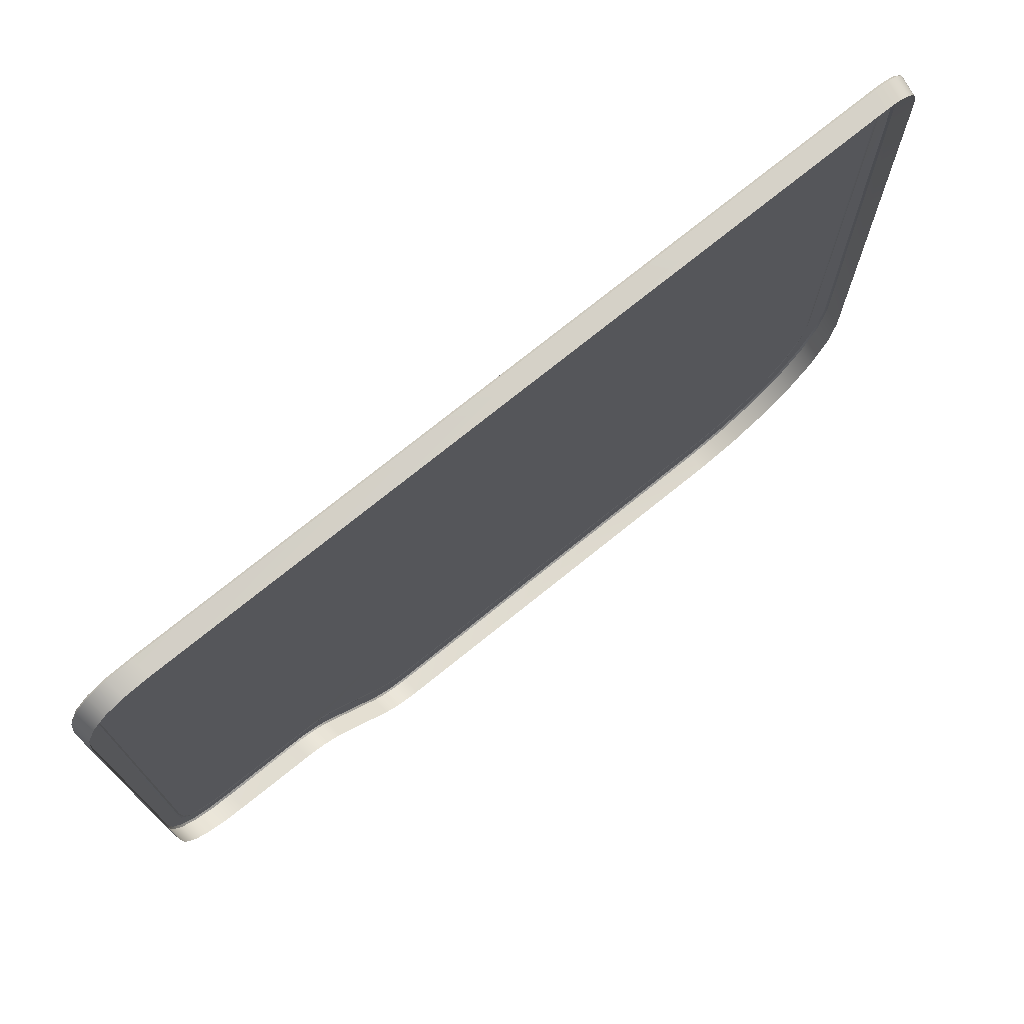
<metadata>
{"format":"obj","ext":"obj","renderer":"f3d","projection":"perspective","resolution":1024,"background":"white","views":[{"elev":74.2,"azim":141.0,"up":"+Y"}]}
</metadata>
<code>
o model_0
v -117.4 -100.2 -52.97
v -118.2 -100.8 -47.2
v -125.8 -89.25 -52.97
v -126.7 -89.82 -47.2
v -131.1 -76.53 -52.97
v -131.9 -77.09 -47.2
v -132.8 -62.78 -52.97
v -133.7 -63.34 -47.2
v -130.6 105 -47.2
v -129.8 104.1 -52.98
v -129.3 108.2 -52.98
v -130.1 109.1 -47.2
v -127.9 111.4 -52.98
v -128.7 112.3 -47.19
v -125.5 113.7 -52.98
v -126.4 114.5 -47.19
v -122.2 115.2 -52.98
v -123.3 115.8 -47.2
v -118.2 115.6 -52.98
v -118.2 -100.8 -47.2
v -117.4 -100.2 -52.97
v -107.4 -109.2 -47.2
v -106.4 -108.5 -52.97
v -94.54 -114.5 -47.2
v -93.76 -113.8 -52.97
v -80.82 -116.3 -47.2
v -80.17 -115.6 -52.97
v 43.06 -114.2 -52.97
v 43.45 -114.9 -47.2
v 46.98 -114.6 -47.2
v 46.59 -113.9 -52.97
v 50.25 -113.7 -47.2
v 49.99 -112.9 -52.97
v 53.25 -112.1 -47.2
v 52.99 -111.4 -52.97
v 56.13 -109.9 -47.2
v 55.74 -109.1 -52.97
v 73.38 -90.05 -52.97
v 73.9 -90.61 -47.21
v 73.9 -90.61 -47.21
v 76.64 -88.46 -47.21
v 73.64 -90.27 -46.61
v 76.25 -88.11 -46.61
v 79.78 -86.87 -47.2
v 79.65 -86.52 -46.61
v 83.18 -85.96 -47.2
v 82.92 -85.62 -46.61
v 86.71 -85.62 -47.19
v 86.44 -85.39 -46.61
v 112.2 -84.48 -46.61
v 112.2 -85.16 -47.22
v 120 -84.37 -47.21
v 119.8 -83.8 -46.61
v 125.9 -81.87 -47.2
v 125.6 -81.41 -46.61
v 130.2 -77.66 -47.2
v 129.8 -77.21 -46.61
v 132.8 -71.75 -47.2
v 132.3 -71.3 -46.61
v 133.6 -63.91 -47.21
v 133 -63.8 -46.61
v 133.6 -57.44 -47.21
v 133 -57.44 -46.61
v 133.7 94.82 -47.21
v 133.1 95.05 -46.61
v 133.7 94.82 -47.21
v 132.8 102.5 -47.2
v 133.1 95.05 -46.61
v 132.3 102.4 -46.61
v 130.4 108.6 -47.19
v 129.8 108.3 -46.61
v 126 112.9 -47.19
v 125.6 112.4 -46.61
v 120 115.4 -47.2
v 119.8 114.9 -46.61
v 112.3 116.3 -47.21
v 112.3 115.6 -46.61
v -119.1 116.3 -47.21
v -119 115.7 -46.61
v -113.8 -96.3 -46.58
v -104.9 -103.1 -46.58
v -113.4 -95.84 -46.72
v -104.6 -102.5 -46.72
v -94.54 -107.4 -46.58
v -94.41 -106.9 -46.72
v -83.31 -108.9 -46.59
v -83.44 -108.3 -46.72
v 41.1 -108.1 -46.59
v 40.97 -107.5 -46.72
v 44.24 -107.9 -46.58
v 44.1 -107.2 -46.72
v 47.11 -107 -46.59
v 46.98 -106.4 -46.72
v 49.85 -105.4 -46.59
v 49.72 -104.8 -46.72
v 53.12 -103.3 -46.59
v 52.86 -102.8 -46.72
v 70.11 -85.39 -46.59
v 69.85 -84.82 -46.72
v -119.1 116.3 -47.21
v -123.3 115.8 -47.2
v -119 115.7 -46.61
v -122.9 115.4 -46.61
v -126.4 114.5 -47.19
v -126 114 -46.61
v -128.7 112.3 -47.19
v -128.3 111.9 -46.61
v -130.1 109.1 -47.2
v -129.6 108.8 -46.61
v -130.6 105 -47.2
v -130.1 104.8 -46.61
v -133.7 -63.34 -47.2
v -133.2 -63.8 -46.61
v -131.9 -77.09 -47.2
v -131.3 -77.32 -46.61
v -126.7 -89.82 -47.2
v -126 -89.71 -46.61
v -118.2 -100.8 -47.2
v -117.8 -100.4 -46.61
v 70.11 -85.39 -46.59
v 72.98 -83.12 -46.59
v 69.85 -84.82 -46.72
v 72.59 -82.66 -46.72
v 76.12 -81.87 -46.58
v 75.73 -81.18 -46.72
v 79.78 -80.96 -46.59
v 79.26 -80.39 -46.73
v 83.7 -80.62 -46.59
v 83.18 -80.16 -46.73
v 111.7 -79.93 -46.59
v 111.4 -79.37 -46.72
v 117.9 -79.37 -46.58
v 117.7 -78.8 -46.72
v 122.9 -77.32 -46.58
v 122.5 -76.75 -46.72
v 126.3 -73.91 -46.58
v 125.9 -73.46 -46.72
v 128.4 -68.91 -46.58
v 127.9 -68.57 -46.72
v 129 -62.66 -46.59
v 128.5 -62.44 -46.72
v 129 -57.32 -46.59
v 128.5 -57.21 -46.72
v 128.7 94.25 -46.59
v 128 94.25 -46.72
v -113.8 -96.3 -46.58
v -117.8 -100.4 -46.61
v -104.9 -103.1 -46.58
v -107.1 -108.6 -46.61
v -94.54 -107.4 -46.58
v -94.68 -113.8 -46.61
v -83.31 -108.9 -46.59
v -81.22 -115.7 -46.61
v 41.1 -108.1 -46.59
v 43.45 -114.5 -46.61
v 44.24 -107.9 -46.58
v 46.98 -114.1 -46.61
v 50.12 -113.2 -46.61
v 47.11 -107 -46.59
v 53.12 -111.6 -46.61
v 49.85 -105.4 -46.59
v 55.87 -109.5 -46.61
v 53.12 -103.3 -46.59
v 73.64 -90.27 -46.61
v 70.11 -85.39 -46.59
v 128.7 94.25 -46.59
v 127.9 100.6 -46.58
v 128 94.25 -46.72
v 127.3 100.4 -46.72
v 125.8 105.5 -46.58
v 125.3 105.2 -46.72
v 122.4 109 -46.58
v 121.9 108.5 -46.72
v 117.4 111.1 -46.58
v 117 110.5 -46.72
v 111 111.8 -46.59
v 111 111.2 -46.72
v -116.5 111 -46.59
v -116.2 110.5 -46.72
v -113.8 -96.3 -46.58
v -120.7 -87.32 -46.58
v -117.8 -100.4 -46.61
v -126 -89.71 -46.61
v -125 -76.87 -46.58
v -131.3 -77.32 -46.61
v -126.6 -65.73 -46.59
v -133.2 -63.8 -46.61
v -125.9 101.9 -46.59
v -130.1 104.8 -46.61
v -125.5 105.2 -46.58
v -129.6 108.8 -46.61
v -124.3 107.8 -46.58
v -128.3 111.9 -46.61
v -126 114 -46.61
v -122.5 109.6 -46.58
v -122.9 115.4 -46.61
v -119.9 110.6 -46.58
v -119 115.7 -46.61
v -116.5 111 -46.59
v -116.5 111 -46.59
v -119.9 110.6 -46.58
v -116.2 110.5 -46.72
v -119.5 110.2 -46.72
v -122.5 109.6 -46.58
v -122 109.1 -46.72
v -124.3 107.8 -46.58
v -123.8 107.3 -46.72
v -125.5 105.2 -46.58
v -125 104.8 -46.72
v -125.9 101.9 -46.59
v -125.4 101.5 -46.72
v -126.6 -65.73 -46.59
v -126 -65.84 -46.72
v -125 -76.87 -46.58
v -124.5 -76.87 -46.72
v -120.7 -87.32 -46.58
v -120.2 -87.09 -46.72
v -113.8 -96.3 -46.58
v -113.4 -95.84 -46.72
v 73.64 -90.27 -46.61
v 76.25 -88.11 -46.61
v 70.11 -85.39 -46.59
v 72.98 -83.12 -46.59
v 76.12 -81.87 -46.58
v 79.65 -86.52 -46.61
v 79.78 -80.96 -46.59
v 82.92 -85.62 -46.61
v 83.7 -80.62 -46.59
v 86.44 -85.39 -46.61
v 111.7 -79.93 -46.59
v 112.2 -84.48 -46.61
v 117.9 -79.37 -46.58
v 119.8 -83.8 -46.61
v 122.9 -77.32 -46.58
v 125.6 -81.41 -46.61
v 129.8 -77.21 -46.61
v 126.3 -73.91 -46.58
v 132.3 -71.3 -46.61
v 128.4 -68.91 -46.58
v 133 -63.8 -46.61
v 129 -62.66 -46.59
v 133 -57.44 -46.61
v 129 -57.32 -46.59
v 128.7 94.25 -46.59
v 132.8 94.03 -52.99
v 133.7 94.82 -47.21
v 132.7 -56.87 -52.99
v 133.6 -57.44 -47.21
v 132.7 -63.46 -52.98
v 133.6 -63.91 -47.21
v 131.9 -71.18 -52.98
v 132.8 -71.75 -47.2
v 129.3 -77.21 -52.97
v 130.2 -77.66 -47.2
v 125 -81.41 -52.97
v 125.9 -81.87 -47.2
v 119 -83.91 -52.97
v 120 -84.37 -47.21
v 111.3 -84.71 -52.97
v 112.2 -85.16 -47.22
v 86.71 -85.62 -47.19
v 85.92 -85.16 -52.97
v 82.52 -85.5 -52.97
v 83.18 -85.96 -47.2
v 79.26 -86.41 -52.97
v 79.78 -86.87 -47.2
v 76.12 -87.89 -52.97
v 76.64 -88.46 -47.21
v 73.38 -90.05 -52.97
v -118.2 -100.8 -47.2
v -107.4 -109.2 -47.2
v -117.8 -100.4 -46.61
v -107.1 -108.6 -46.61
v -94.54 -114.5 -47.2
v -94.68 -113.8 -46.61
v -80.82 -116.3 -47.2
v -81.22 -115.7 -46.61
v 43.45 -114.9 -47.2
v 43.45 -114.5 -46.61
v 46.98 -114.6 -47.2
v 46.98 -114.1 -46.61
v 50.25 -113.7 -47.2
v 50.12 -113.2 -46.61
v 53.25 -112.1 -47.2
v 53.12 -111.6 -46.61
v 56.13 -109.9 -47.2
v 55.87 -109.5 -46.61
v 73.9 -90.61 -47.21
v 73.64 -90.27 -46.61
v 128.7 94.25 -46.59
v 133.1 95.05 -46.61
v 127.9 100.6 -46.58
v 132.3 102.4 -46.61
v 125.8 105.5 -46.58
v 129.8 108.3 -46.61
v 125.6 112.4 -46.61
v 122.4 109 -46.58
v 119.8 114.9 -46.61
v 117.4 111.1 -46.58
v 112.3 115.6 -46.61
v 111 111.8 -46.59
v -116.5 111 -46.59
v -119.1 116.3 -47.21
v 112.3 116.3 -47.21
v -118.2 115.6 -52.98
v 111.4 115.6 -52.99
v 119.1 114.7 -52.99
v 120 115.4 -47.2
v 125.1 112.1 -52.99
v 126 112.9 -47.19
v 129.4 107.8 -52.99
v 130.4 108.6 -47.19
v 132.1 101.8 -52.99
v 132.8 102.5 -47.2
v 132.8 94.03 -52.99
v 133.7 94.82 -47.21
v 75.21 -80.73 -46.59
v 79.26 -80.39 -46.73
v 78.73 -79.93 -46.6
v 83.18 -80.16 -46.73
v 82.52 -79.82 -46.61
v 111.4 -78.91 -46.59
v 111.4 -79.37 -46.72
v 117.7 -78.8 -46.72
v 117.5 -78.46 -46.61
v 122.5 -76.75 -46.72
v 122.3 -76.53 -46.61
v 125.9 -73.46 -46.72
v 125.6 -73.12 -46.61
v 127.9 -68.57 -46.72
v 127.6 -68.34 -46.61
v 128.5 -62.44 -46.72
v 128.1 -62.32 -46.6
v 128.5 -57.21 -46.72
v 128 -57.32 -46.6
v 128 94.25 -46.72
v 127.6 94.37 -46.6
v 127.3 100.4 -46.72
v 127 100.3 -46.61
v 125.3 105.2 -46.72
v 125 104.9 -46.61
v 121.9 108.5 -46.72
v 121.6 108.2 -46.61
v 117 110.5 -46.72
v 116.9 110.2 -46.61
v 111 111.2 -46.72
v 111 110.7 -46.6
v -116.2 110.5 -46.72
v -116.1 110 -46.6
v -119.5 110.2 -46.72
v -119.2 109.8 -46.61
v -122 109.1 -46.72
v -121.9 108.8 -46.61
v -123.8 107.3 -46.72
v -123.7 107.1 -46.61
v -125 104.8 -46.72
v -124.7 104.6 -46.61
v -125.4 101.5 -46.72
v -125 101.4 -46.6
v -126 -65.84 -46.72
v -125.6 -66.19 -46.61
v -124.5 -76.87 -46.72
v -124.1 -76.98 -46.61
v -120.2 -87.09 -46.72
v -119.8 -86.98 -46.61
v -113.4 -95.84 -46.72
v -113.1 -95.5 -46.61
v -104.6 -102.5 -46.72
v -104.6 -102.1 -46.61
v -94.41 -106.9 -46.72
v -94.54 -106.4 -46.61
v -83.44 -108.3 -46.72
v -83.7 -108 -46.61
v 40.97 -107.5 -46.72
v 40.97 -107.2 -46.6
v 44.1 -107.2 -46.72
v 44.1 -106.9 -46.6
v 46.98 -106.4 -46.72
v 46.98 -106 -46.6
v 49.72 -104.8 -46.72
v 49.59 -104.5 -46.6
v 52.86 -102.8 -46.72
v 52.86 -102.3 -46.6
v 69.85 -84.82 -46.72
v 69.59 -84.25 -46.59
v 72.59 -82.66 -46.72
v 72.2 -82.21 -46.59
v 75.73 -81.18 -46.72
v -124.1 -76.98 -46.61
v -119.8 -86.98 -46.61
v -93.63 -72.66 -46.59
v -113.1 -95.5 -46.61
v -104.6 -102.1 -46.61
v -94.54 -106.4 -46.61
v -83.7 -108 -46.61
v 44.89 -56.07 -46.59
v 40.97 -107.2 -46.6
v 44.1 -106.9 -46.6
v -112.1 97.55 -46.59
v -125.6 -66.19 -46.61
v 110 95.39 -46.59
v 108.4 -56.53 -46.59
v 128 -57.32 -46.6
v 128.1 -62.32 -46.6
v 127.6 94.37 -46.6
v 127 100.3 -46.61
v 125 104.9 -46.61
v 121.6 108.2 -46.61
v 116.9 110.2 -46.61
v 111 110.7 -46.6
v -116.1 110 -46.6
v -119.2 109.8 -46.61
v -121.9 108.8 -46.61
v -123.7 107.1 -46.61
v -124.7 104.6 -46.61
v -125 101.4 -46.6
v 46.98 -106 -46.6
v 49.59 -104.5 -46.6
v 52.86 -102.3 -46.6
v 69.59 -84.25 -46.59
v 72.2 -82.21 -46.59
v 75.21 -80.73 -46.59
v 78.73 -79.93 -46.6
v 82.52 -79.82 -46.61
v 111.4 -78.91 -46.59
v 117.5 -78.46 -46.61
v 122.3 -76.53 -46.61
v 125.6 -73.12 -46.61
v 127.6 -68.34 -46.61
v 73.9 -90.61 -47.21
v -119.1 116.3 -47.21
v 133.1 95.05 -46.61
v -119 115.7 -46.61
f 1 2 3
f 2 4 3
f 3 4 5
f 4 6 5
f 5 6 7
f 6 8 7
f 7 8 9
f 8 9 9
f 9 9 7
f 9 7 7
f 7 7 7
f 7 9 7
f 7 9 10
f 9 11 10
f 10 11 11
f 11 9 11
f 11 9 9
f 9 12 9
f 9 12 11
f 12 13 11
f 11 13 13
f 13 12 13
f 13 12 12
f 12 14 12
f 12 14 13
f 14 15 13
f 13 15 15
f 15 14 15
f 15 14 14
f 14 16 14
f 14 16 15
f 16 17 15
f 15 17 17
f 17 16 17
f 17 16 16
f 16 18 16
f 16 18 17
f 18 19 17
f 17 19 19
f 19 20 19
f 19 20 20
f 20 21 20
f 20 21 22
f 21 23 22
f 22 23 24
f 23 25 24
f 24 25 26
f 25 27 26
f 26 27 28
f 27 28 28
f 28 28 26
f 28 26 26
f 26 26 26
f 26 28 26
f 26 28 29
f 28 30 29
f 29 30 30
f 30 28 30
f 30 28 28
f 28 31 28
f 28 31 30
f 31 32 30
f 30 32 32
f 32 31 32
f 32 31 31
f 31 33 31
f 31 33 32
f 33 34 32
f 32 34 34
f 34 33 34
f 34 33 33
f 33 35 33
f 33 35 34
f 35 36 34
f 34 36 36
f 36 35 36
f 36 35 35
f 35 37 35
f 35 37 36
f 37 38 36
f 36 38 39
f 38 39 39
f 39 39 40
f 39 40 40
f 40 40 40
f 40 41 40
f 40 41 42
f 41 43 42
f 42 43 43
f 43 41 43
f 43 41 41
f 41 44 41
f 41 44 43
f 44 45 43
f 43 45 45
f 45 44 45
f 45 44 44
f 44 46 44
f 44 46 45
f 46 47 45
f 45 47 47
f 47 46 47
f 47 46 46
f 46 48 46
f 46 48 47
f 48 49 47
f 47 49 49
f 49 48 49
f 49 48 50
f 48 51 50
f 50 51 52
f 51 52 52
f 52 52 50
f 52 50 50
f 50 50 50
f 50 52 50
f 50 52 53
f 52 54 53
f 53 54 55
f 54 56 55
f 55 56 57
f 56 58 57
f 57 58 59
f 58 60 59
f 59 60 61
f 60 62 61
f 61 62 63
f 62 64 63
f 63 64 65
f 64 65 65
f 65 65 66
f 65 66 66
f 66 66 66
f 66 67 66
f 66 67 68
f 67 69 68
f 68 69 69
f 69 67 69
f 69 67 67
f 67 70 67
f 67 70 69
f 70 71 69
f 69 71 71
f 71 70 71
f 71 70 70
f 70 72 70
f 70 72 71
f 72 73 71
f 71 73 73
f 73 72 73
f 73 72 72
f 72 74 72
f 72 74 73
f 74 75 73
f 73 75 75
f 75 74 75
f 75 74 74
f 74 76 74
f 74 76 75
f 76 77 75
f 75 77 77
f 77 76 77
f 77 76 76
f 76 78 76
f 76 78 77
f 78 79 77
f 77 79 79
f 79 80 79
f 79 80 80
f 80 81 80
f 80 81 82
f 81 83 82
f 82 83 83
f 83 81 83
f 83 81 81
f 81 84 81
f 81 84 83
f 84 85 83
f 83 85 85
f 85 84 85
f 85 84 84
f 84 86 84
f 84 86 85
f 86 87 85
f 85 87 87
f 87 86 87
f 87 86 86
f 86 88 86
f 86 88 87
f 88 89 87
f 87 89 89
f 89 88 89
f 89 88 88
f 88 90 88
f 88 90 89
f 90 91 89
f 89 91 91
f 91 90 91
f 91 90 90
f 90 92 90
f 90 92 91
f 92 93 91
f 91 93 93
f 93 92 93
f 93 92 92
f 92 94 92
f 92 94 93
f 94 95 93
f 93 95 95
f 95 94 95
f 95 94 94
f 94 96 94
f 94 96 95
f 96 97 95
f 95 97 97
f 97 96 97
f 97 96 96
f 96 98 96
f 96 98 97
f 98 99 97
f 97 99 99
f 99 100 99
f 99 100 100
f 100 101 100
f 100 101 102
f 101 103 102
f 102 103 103
f 103 101 103
f 103 101 101
f 101 104 101
f 101 104 103
f 104 105 103
f 103 105 105
f 105 104 105
f 105 104 104
f 104 106 104
f 104 106 105
f 106 107 105
f 105 107 107
f 107 106 107
f 107 106 106
f 106 108 106
f 106 108 107
f 108 109 107
f 107 109 109
f 109 108 109
f 109 108 108
f 108 110 108
f 108 110 109
f 110 111 109
f 109 111 111
f 111 110 111
f 111 110 110
f 110 112 110
f 110 112 111
f 112 113 111
f 111 113 113
f 113 112 113
f 113 112 112
f 112 114 112
f 112 114 113
f 114 115 113
f 113 115 115
f 115 114 115
f 115 114 114
f 114 116 114
f 114 116 115
f 116 117 115
f 115 117 117
f 117 116 117
f 117 116 116
f 116 118 116
f 116 118 117
f 118 119 117
f 117 119 119
f 119 120 119
f 119 120 120
f 120 121 120
f 120 121 122
f 121 123 122
f 122 123 123
f 123 121 123
f 123 121 121
f 121 124 121
f 121 124 123
f 124 125 123
f 123 125 125
f 125 124 125
f 125 124 124
f 124 126 124
f 124 126 125
f 126 127 125
f 125 127 127
f 127 126 127
f 127 126 126
f 126 128 126
f 126 128 127
f 128 129 127
f 127 129 129
f 129 128 129
f 129 128 128
f 128 130 128
f 128 130 129
f 130 131 129
f 129 131 131
f 131 130 131
f 131 130 130
f 130 132 130
f 130 132 131
f 132 133 131
f 131 133 133
f 133 132 133
f 133 132 132
f 132 134 132
f 132 134 133
f 134 135 133
f 133 135 135
f 135 134 135
f 135 134 134
f 134 136 134
f 134 136 135
f 136 137 135
f 135 137 137
f 137 136 137
f 137 136 136
f 136 138 136
f 136 138 137
f 138 139 137
f 137 139 139
f 139 138 139
f 139 138 138
f 138 140 138
f 138 140 139
f 140 141 139
f 139 141 141
f 141 140 141
f 141 140 140
f 140 142 140
f 140 142 141
f 142 143 141
f 141 143 143
f 143 142 143
f 143 142 142
f 142 144 142
f 142 144 143
f 144 145 143
f 143 145 145
f 145 146 145
f 145 146 146
f 146 147 146
f 146 147 148
f 147 149 148
f 148 149 150
f 149 151 150
f 150 151 152
f 151 153 152
f 152 153 154
f 153 155 154
f 154 155 156
f 155 157 156
f 156 157 158
f 157 158 158
f 158 158 156
f 158 156 156
f 156 156 156
f 156 158 156
f 156 158 159
f 158 160 159
f 159 160 161
f 160 162 161
f 161 162 163
f 162 164 163
f 163 164 165
f 164 165 165
f 165 165 166
f 165 166 166
f 166 166 166
f 166 167 166
f 166 167 168
f 167 169 168
f 168 169 169
f 169 167 169
f 169 167 167
f 167 170 167
f 167 170 169
f 170 171 169
f 169 171 171
f 171 170 171
f 171 170 170
f 170 172 170
f 170 172 171
f 172 173 171
f 171 173 173
f 173 172 173
f 173 172 172
f 172 174 172
f 172 174 173
f 174 175 173
f 173 175 175
f 175 174 175
f 175 174 174
f 174 176 174
f 174 176 175
f 176 177 175
f 175 177 177
f 177 176 177
f 177 176 176
f 176 178 176
f 176 178 177
f 178 179 177
f 177 179 179
f 179 180 179
f 179 180 180
f 180 181 180
f 180 181 182
f 181 183 182
f 182 183 183
f 183 181 183
f 183 181 181
f 181 184 181
f 181 184 183
f 184 185 183
f 183 185 185
f 185 184 185
f 185 184 184
f 184 186 184
f 184 186 185
f 186 187 185
f 185 187 187
f 187 186 187
f 187 186 186
f 186 188 186
f 186 188 187
f 188 189 187
f 187 189 189
f 189 188 189
f 189 188 188
f 188 190 188
f 188 190 189
f 190 191 189
f 189 191 191
f 191 190 191
f 191 190 190
f 190 192 190
f 190 192 191
f 192 193 191
f 191 193 193
f 193 192 193
f 193 192 194
f 192 195 194
f 194 195 196
f 195 197 196
f 196 197 198
f 197 199 198
f 198 199 199
f 199 200 199
f 199 200 200
f 200 201 200
f 200 201 202
f 201 203 202
f 202 203 203
f 203 201 203
f 203 201 201
f 201 204 201
f 201 204 203
f 204 205 203
f 203 205 205
f 205 204 205
f 205 204 204
f 204 206 204
f 204 206 205
f 206 207 205
f 205 207 207
f 207 206 207
f 207 206 206
f 206 208 206
f 206 208 207
f 208 209 207
f 207 209 209
f 209 208 209
f 209 208 208
f 208 210 208
f 208 210 209
f 210 211 209
f 209 211 211
f 211 210 211
f 211 210 210
f 210 212 210
f 210 212 211
f 212 213 211
f 211 213 213
f 213 212 213
f 213 212 212
f 212 214 212
f 212 214 213
f 214 215 213
f 213 215 215
f 215 214 215
f 215 214 214
f 214 216 214
f 214 216 215
f 216 217 215
f 215 217 217
f 217 216 217
f 217 216 216
f 216 218 216
f 216 218 217
f 218 219 217
f 217 219 219
f 219 220 219
f 219 220 220
f 220 221 220
f 220 221 222
f 221 223 222
f 222 223 223
f 223 221 223
f 223 221 224
f 221 225 224
f 224 225 226
f 225 227 226
f 226 227 228
f 227 229 228
f 228 229 230
f 229 231 230
f 230 231 232
f 231 233 232
f 232 233 234
f 233 235 234
f 234 235 236
f 235 236 236
f 236 236 234
f 236 234 234
f 234 234 234
f 234 236 234
f 234 236 237
f 236 238 237
f 237 238 239
f 238 240 239
f 239 240 241
f 240 242 241
f 241 242 243
f 242 244 243
f 243 244 244
f 244 245 244
f 244 245 245
f 245 246 245
f 245 246 247
f 246 248 247
f 247 248 249
f 248 250 249
f 249 250 251
f 250 252 251
f 251 252 253
f 252 254 253
f 253 254 255
f 254 256 255
f 255 256 257
f 256 258 257
f 257 258 259
f 258 260 259
f 259 260 261
f 260 261 261
f 261 261 259
f 261 259 259
f 259 259 259
f 259 261 259
f 259 261 262
f 261 263 262
f 262 263 263
f 263 261 263
f 263 261 261
f 261 264 261
f 261 264 263
f 264 265 263
f 263 265 265
f 265 264 265
f 265 264 264
f 264 266 264
f 264 266 265
f 266 267 265
f 265 267 267
f 267 266 267
f 267 266 266
f 266 268 266
f 266 268 267
f 268 269 267
f 267 269 269
f 269 270 269
f 269 270 270
f 270 271 270
f 270 271 272
f 271 273 272
f 272 273 273
f 273 271 273
f 273 271 271
f 271 274 271
f 271 274 273
f 274 275 273
f 273 275 275
f 275 274 275
f 275 274 274
f 274 276 274
f 274 276 275
f 276 277 275
f 275 277 277
f 277 276 277
f 277 276 276
f 276 278 276
f 276 278 277
f 278 279 277
f 277 279 279
f 279 278 279
f 279 278 278
f 278 280 278
f 278 280 279
f 280 281 279
f 279 281 281
f 281 280 281
f 281 280 280
f 280 282 280
f 280 282 281
f 282 283 281
f 281 283 283
f 283 282 283
f 283 282 282
f 282 284 282
f 282 284 283
f 284 285 283
f 283 285 285
f 285 284 285
f 285 284 284
f 284 286 284
f 284 286 285
f 286 287 285
f 285 287 287
f 287 286 287
f 287 286 286
f 286 288 286
f 286 288 287
f 288 289 287
f 287 289 289
f 289 290 289
f 289 290 290
f 290 291 290
f 290 291 292
f 291 293 292
f 292 293 294
f 293 295 294
f 294 295 296
f 295 296 296
f 296 296 294
f 296 294 294
f 294 294 294
f 294 296 294
f 294 296 297
f 296 298 297
f 297 298 299
f 298 300 299
f 299 300 301
f 300 302 301
f 301 302 302
f 302 303 302
f 302 303 303
f 303 304 303
f 303 304 305
f 304 306 305
f 305 306 306
f 306 304 306
f 306 304 307
f 304 308 307
f 307 308 309
f 308 310 309
f 309 310 311
f 310 312 311
f 311 312 313
f 312 314 313
f 313 314 315
f 314 316 315
f 315 316 316
f 316 317 316
f 316 317 317
f 317 318 317
f 317 318 319
f 318 320 319
f 319 320 321
f 320 322 321
f 321 322 322
f 322 320 322
f 322 320 320
f 320 323 320
f 320 323 322
f 323 324 322
f 322 324 325
f 324 326 325
f 325 326 327
f 326 328 327
f 327 328 329
f 328 330 329
f 329 330 331
f 330 332 331
f 331 332 333
f 332 334 333
f 333 334 335
f 334 336 335
f 335 336 337
f 336 338 337
f 337 338 339
f 338 340 339
f 339 340 341
f 340 342 341
f 341 342 343
f 342 344 343
f 343 344 345
f 344 346 345
f 345 346 347
f 346 348 347
f 347 348 349
f 348 350 349
f 349 350 351
f 350 352 351
f 351 352 353
f 352 354 353
f 353 354 355
f 354 356 355
f 355 356 357
f 356 358 357
f 357 358 359
f 358 360 359
f 359 360 361
f 360 362 361
f 361 362 363
f 362 364 363
f 363 364 365
f 364 366 365
f 365 366 367
f 366 368 367
f 367 368 369
f 368 370 369
f 369 370 371
f 370 372 371
f 371 372 373
f 372 374 373
f 373 374 375
f 374 376 375
f 375 376 377
f 376 378 377
f 377 378 379
f 378 380 379
f 379 380 381
f 380 382 381
f 381 382 383
f 382 384 383
f 383 384 385
f 384 386 385
f 385 386 387
f 386 388 387
f 387 388 317
f 388 318 317
f 317 318 318
f 318 389 318
f 318 389 389
f 389 390 389
f 389 390 391
f 390 392 391
f 391 392 393
f 392 393 393
f 393 393 393
f 393 394 393
f 393 394 391
f 394 395 391
f 391 395 396
f 395 397 396
f 396 397 398
f 397 398 398
f 398 398 396
f 398 396 396
f 396 396 396
f 396 399 396
f 396 399 391
f 399 400 391
f 391 400 389
f 400 389 389
f 389 389 399
f 389 399 399
f 399 399 399
f 399 396 399
f 399 396 401
f 396 402 401
f 401 402 403
f 402 404 403
f 403 404 404
f 404 403 404
f 404 403 403
f 403 405 403
f 403 405 401
f 405 406 401
f 401 406 407
f 406 407 407
f 407 407 407
f 407 408 407
f 407 408 401
f 408 409 401
f 401 409 410
f 409 410 410
f 410 410 401
f 410 401 401
f 401 401 401
f 401 410 401
f 401 410 399
f 410 411 399
f 399 411 412
f 411 412 412
f 412 412 412
f 412 413 412
f 412 413 399
f 413 414 399
f 399 414 415
f 414 415 415
f 415 415 415
f 415 416 415
f 415 416 399
f 416 400 399
f 399 400 400
f 400 398 400
f 400 398 398
f 398 417 398
f 398 417 396
f 417 418 396
f 396 418 419
f 418 419 419
f 419 419 419
f 419 420 419
f 419 420 396
f 420 421 396
f 396 421 422
f 421 422 422
f 422 422 422
f 422 423 422
f 422 423 396
f 423 424 396
f 396 424 402
f 424 425 402
f 402 425 426
f 425 426 426
f 426 426 426
f 426 427 426
f 426 427 402
f 427 428 402
f 402 428 429
f 268 430 269
f 18 431 19
f 404 402 429
f 242 432 244
f 300 433 302

</code>
